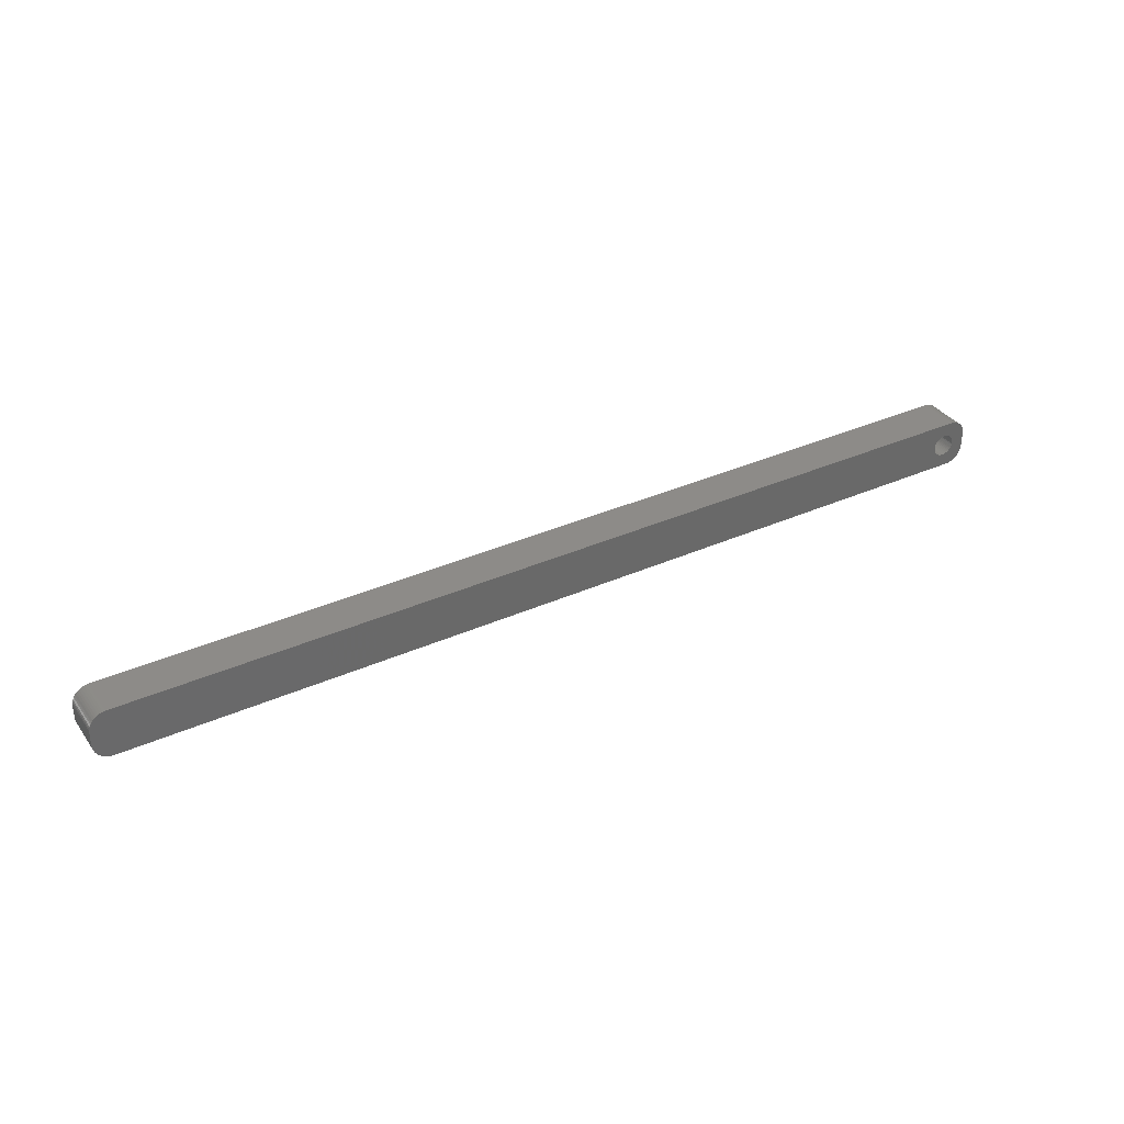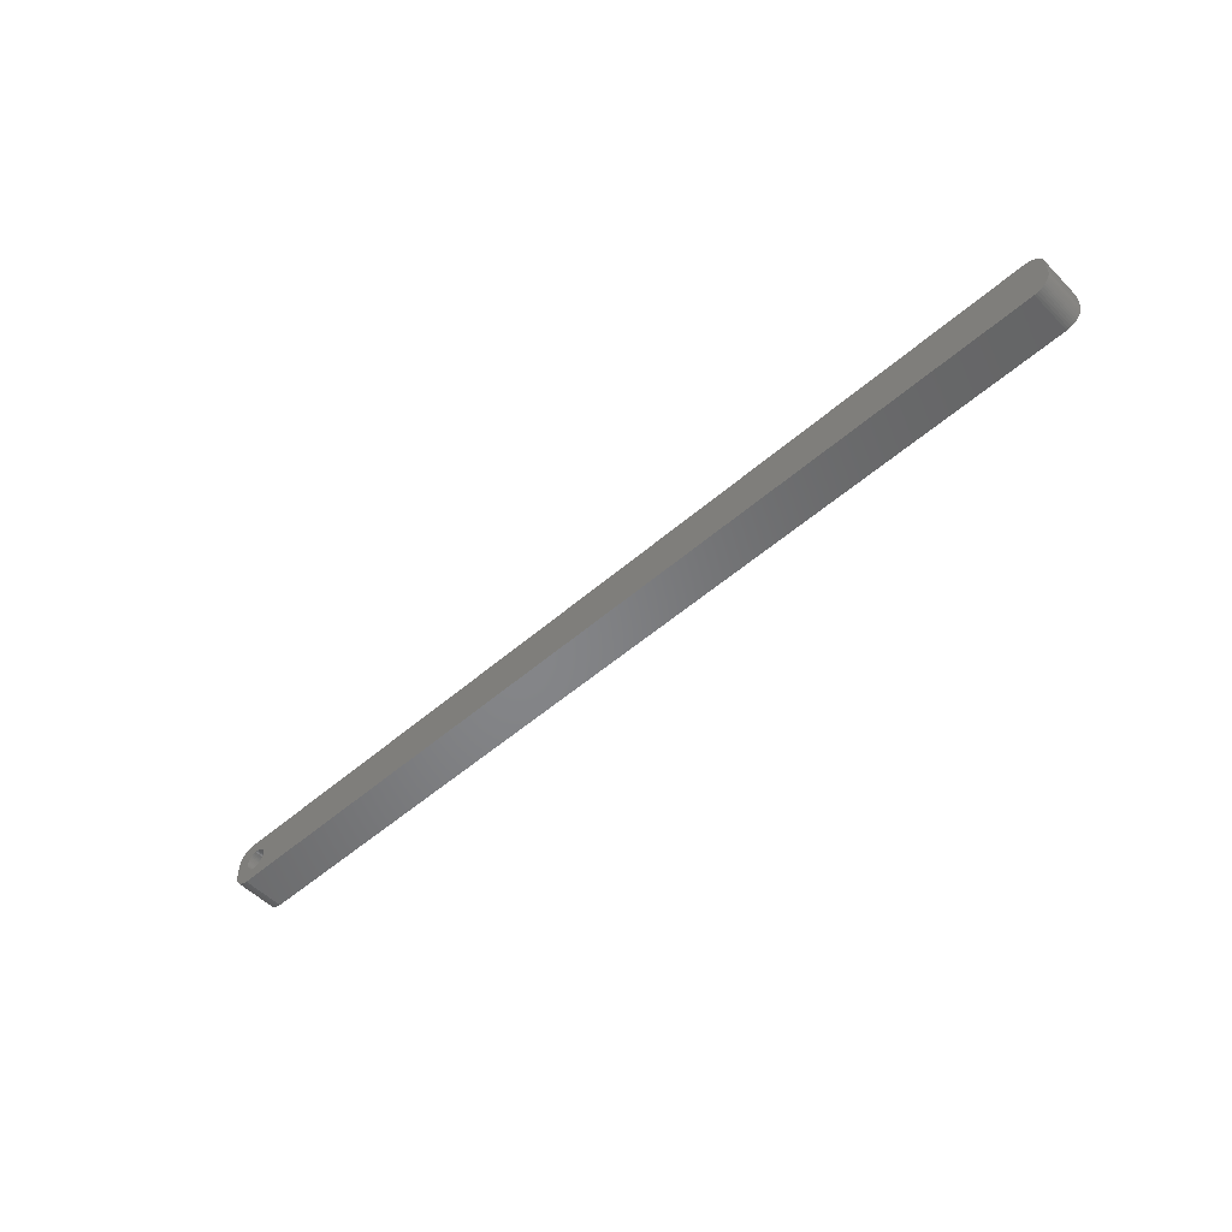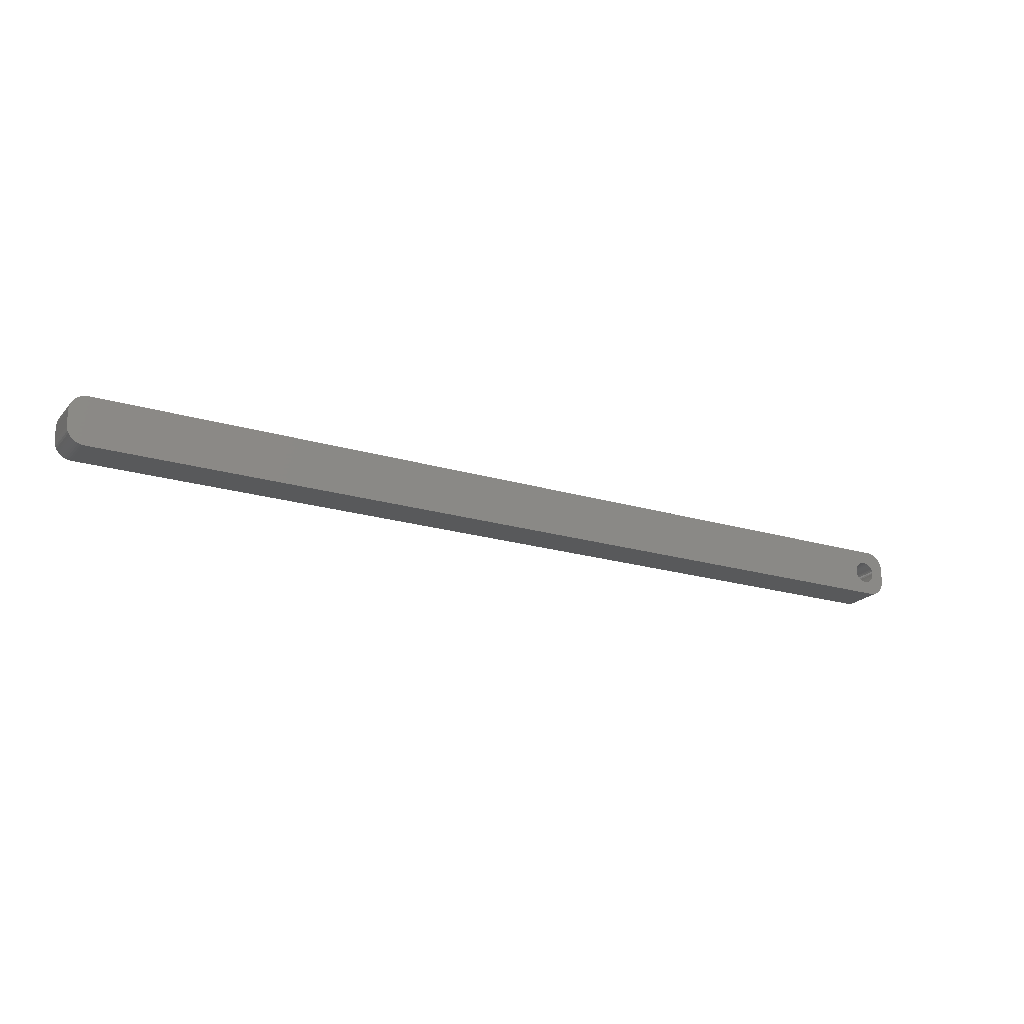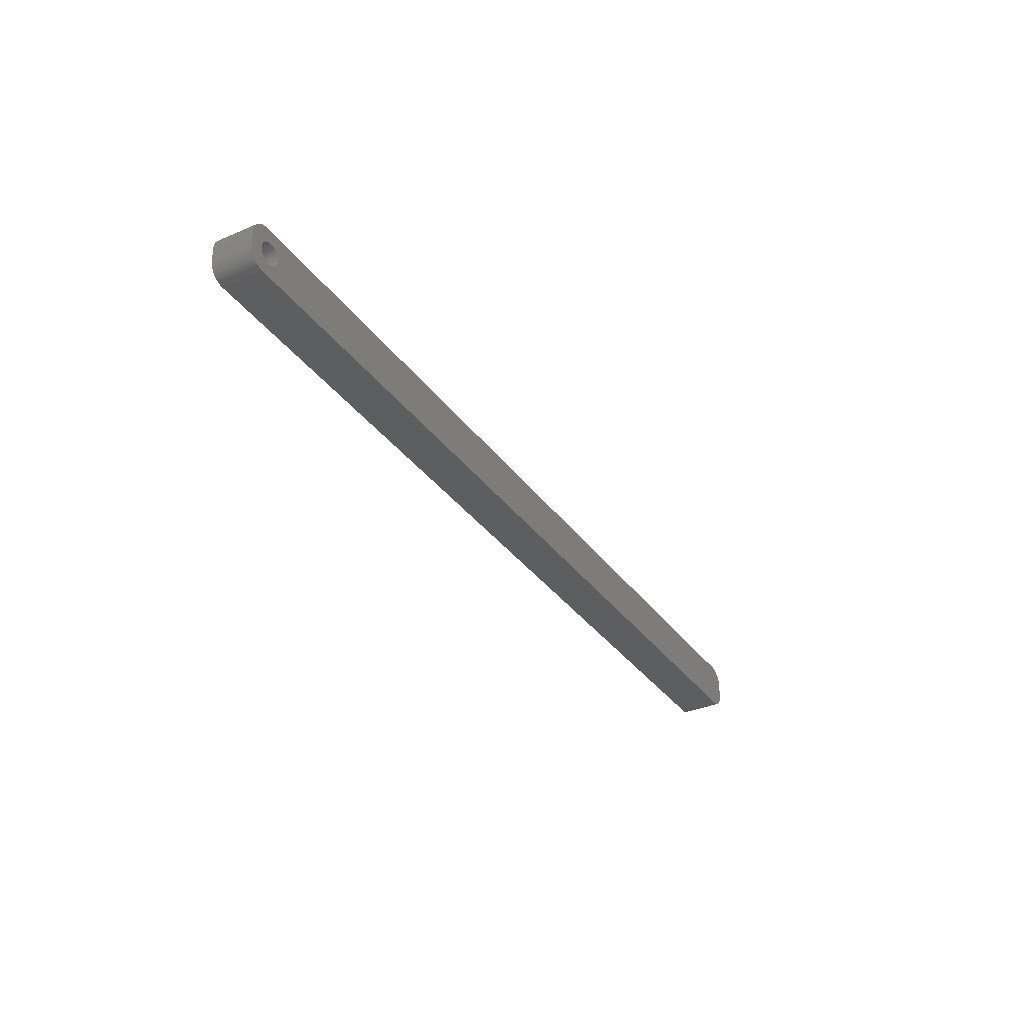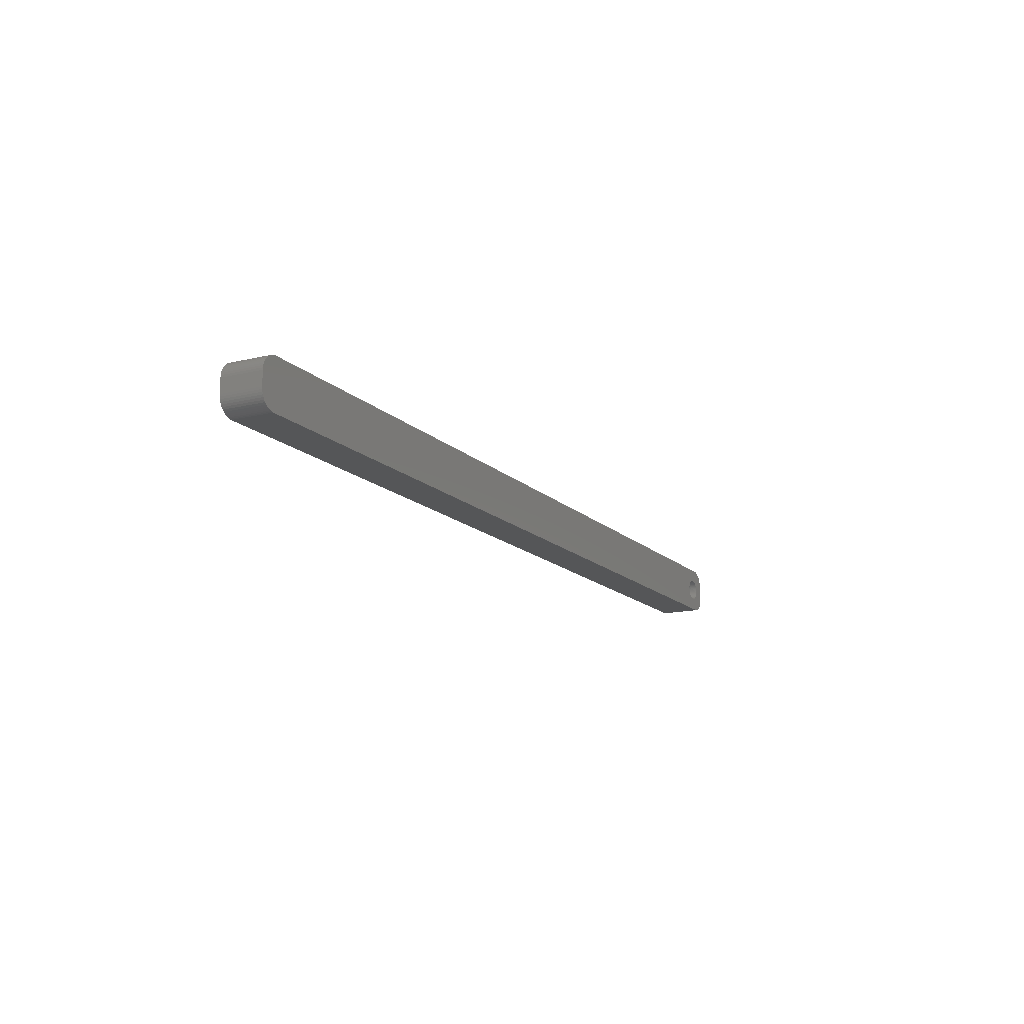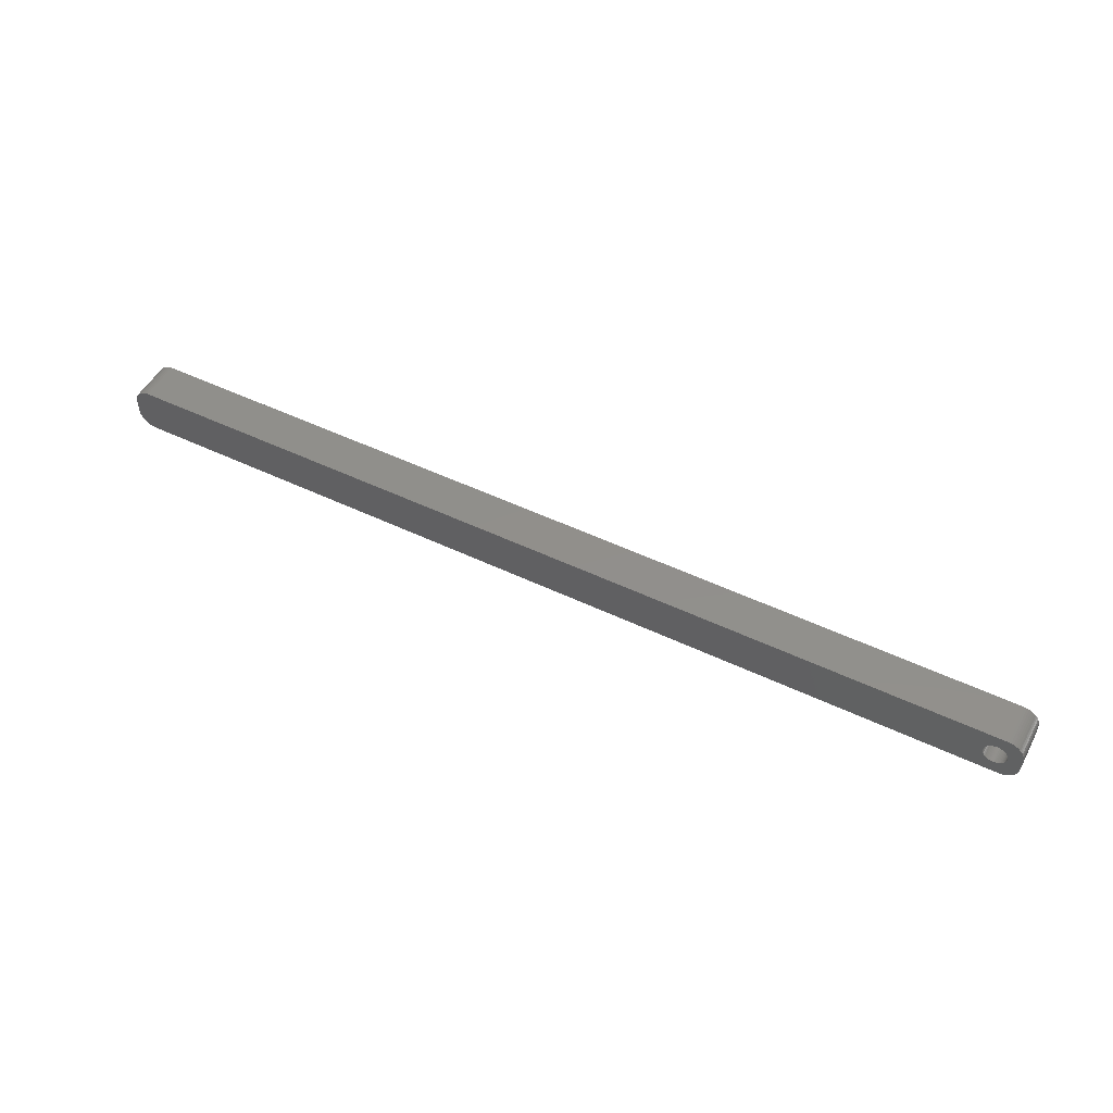
<metadata>
{"format":"stl","ext":"stl","renderer":"f3d","projection":"perspective","resolution":1024,"background":"white","views":[{"elev":35.1,"azim":149.3,"up":"+Y"},{"elev":-52.7,"azim":43.0,"up":"+Y"},{"elev":-20.8,"azim":151.5,"up":"+Y"},{"elev":-33.5,"azim":-59.9,"up":"+Y"},{"elev":-14.6,"azim":117.7,"up":"+Y"},{"elev":50.6,"azim":-152.4,"up":"+Y"}]}
</metadata>
<code>
# stl→obj: 204 verts, 408 faces
v -124.5 1.196 0
v -124.7 1.566 12
v -124.7 1.566 0
v -124.5 1.196 12
v -124.9 1.91 12
v -124.9 1.91 0
v -126.5 3.091 0
v -126.1 2.941 12
v -126.5 3.091 12
v -126.1 2.941 0
v -128.9 2.941 0
v -128.5 3.091 12
v -128.9 2.941 12
v -128.5 3.091 0
v -130.5 1.196 12
v -130.3 1.566 0
v -130.3 1.566 12
v -130.5 1.196 0
v -124.4 -0.8082 0
v -124.3 -0.4073 12
v -124.3 -0.4073 0
v -124.4 -0.8082 12
v -125.8 2.744 0
v -125.4 2.504 12
v -125.8 2.744 12
v -125.4 2.504 0
v -130.7 0.4073 12
v -130.6 0.8082 0
v -130.6 0.8082 12
v -130.7 0.4073 0
v -130.1 1.91 12
v -129.9 2.225 0
v -129.9 2.225 12
v -130.1 1.91 0
v -129.2 2.744 0
v -129.2 2.744 12
v -128.1 3.192 0
v -127.7 3.244 12
v -128.1 3.192 12
v -127.7 3.244 0
v -124.2 0 0
v -124.3 0.4073 12
v -124.3 0.4073 0
v -124.2 0 12
v -124.5 -1.196 0
v -124.5 -1.196 12
v -125.4 -2.504 0
v -125.8 -2.744 12
v -125.4 -2.504 12
v -125.8 -2.744 0
v -124.4 0.8082 0
v -124.4 0.8082 12
v -125.1 2.225 12
v -125.1 2.225 0
v -127.3 3.244 12
v -127.3 3.244 0
v -126.9 3.192 0
v -126.9 3.192 12
v -130.8 0 12
v -130.8 0 0
v 129.8 6.99 12
v 134.5 2 12
v 134.5 2.627 12
v 134.5 -2 12
v 134.3 3.243 12
v 129.8 -6.99 12
v 134.1 3.841 12
v 134.5 -2.627 12
v 133.9 4.409 12
v 134.3 -3.243 12
v 133.5 4.939 12
v 134.1 -3.841 12
v 133.1 5.423 12
v 133.9 -4.409 12
v 132.7 5.853 12
v 133.5 -4.939 12
v 132.2 6.222 12
v 133.1 -5.423 12
v 131.6 6.524 12
v 132.7 -5.853 12
v 131 6.755 12
v 132.2 -6.222 12
v 130.4 6.911 12
v 131.6 -6.524 12
v 131 -6.755 12
v 130.4 -6.911 12
v -129.8 6.99 12
v -130.4 6.911 12
v -131 6.755 12
v -131.6 6.524 12
v -129.6 2.504 12
v -132.2 6.222 12
v -132.7 5.853 12
v -133.1 5.423 12
v -133.5 4.939 12
v -124.7 -1.566 12
v -124.9 -1.91 12
v -125.1 -2.225 12
v -129.8 -6.99 12
v -126.1 -2.941 12
v -126.5 -3.091 12
v -126.9 -3.192 12
v -127.3 -3.244 12
v -127.7 -3.244 12
v -128.1 -3.192 12
v -128.5 -3.091 12
v -128.9 -2.941 12
v -130.4 -6.911 12
v -129.2 -2.744 12
v -131.6 -6.524 12
v -129.6 -2.504 12
v -132.7 -5.853 12
v -129.9 -2.225 12
v -133.5 -4.939 12
v -130.1 -1.91 12
v -134.1 -3.841 12
v -130.3 -1.566 12
v -134.5 -2.627 12
v -130.5 -1.196 12
v -134.5 -2 12
v -130.6 -0.8082 12
v -130.7 -0.4073 12
v -131 -6.755 12
v -133.9 4.409 12
v -134.1 3.841 12
v -134.5 2 12
v -134.3 3.243 12
v -134.5 2.627 12
v -132.2 -6.222 12
v -133.1 -5.423 12
v -133.9 -4.409 12
v -134.3 -3.243 12
v -129.6 2.504 0
v -124.9 -1.91 0
v -124.7 -1.566 0
v -127.3 -3.244 0
v -127.7 -3.244 0
v -130.6 -0.8082 0
v -130.5 -1.196 0
v -130.3 -1.566 0
v -126.9 -3.192 0
v -128.5 -3.091 0
v -128.9 -2.941 0
v 129.8 -6.99 0
v 134.5 -2 0
v 134.5 -2.627 0
v 134.5 2 0
v 134.3 -3.243 0
v 129.8 6.99 0
v 134.1 -3.841 0
v 134.5 2.627 0
v 133.9 -4.409 0
v 134.3 3.243 0
v 133.5 -4.939 0
v 134.1 3.841 0
v 133.1 -5.423 0
v 133.9 4.409 0
v 132.7 -5.853 0
v 133.5 4.939 0
v 132.2 -6.222 0
v 133.1 5.423 0
v 131.6 -6.524 0
v 132.7 5.853 0
v 131 -6.755 0
v 132.2 6.222 0
v 130.4 -6.911 0
v 131.6 6.524 0
v 131 6.755 0
v 130.4 6.911 0
v -125.1 -2.225 0
v -129.8 -6.99 0
v -126.1 -2.941 0
v -126.5 -3.091 0
v -128.1 -3.192 0
v -130.4 -6.911 0
v -129.2 -2.744 0
v -131 -6.755 0
v -131.6 -6.524 0
v -129.6 -2.504 0
v -132.2 -6.222 0
v -132.7 -5.853 0
v -129.9 -2.225 0
v -133.1 -5.423 0
v -133.5 -4.939 0
v -130.1 -1.91 0
v -129.8 6.99 0
v -130.4 6.911 0
v -131.6 6.524 0
v -132.7 5.853 0
v -133.5 4.939 0
v -134.1 3.841 0
v -134.5 2.627 0
v -134.5 2 0
v -131 6.755 0
v -133.9 -4.409 0
v -134.1 -3.841 0
v -134.5 -2 0
v -134.3 -3.243 0
v -134.5 -2.627 0
v -132.2 6.222 0
v -133.1 5.423 0
v -130.7 -0.4073 0
v -133.9 4.409 0
v -134.3 3.243 0
f 1 2 3
f 2 1 4
f 3 5 6
f 5 3 2
f 7 8 9
f 8 7 10
f 11 12 13
f 12 11 14
f 15 16 17
f 16 15 18
f 19 20 21
f 20 19 22
f 23 24 25
f 24 23 26
f 27 28 29
f 28 27 30
f 31 32 33
f 32 31 34
f 35 13 36
f 13 35 11
f 37 38 39
f 38 37 40
f 41 42 43
f 42 41 44
f 45 22 19
f 22 45 46
f 47 48 49
f 48 47 50
f 51 4 1
f 4 51 52
f 26 53 24
f 53 26 54
f 40 55 38
f 55 40 56
f 57 9 58
f 9 57 7
f 10 25 8
f 25 10 23
f 59 30 27
f 30 59 60
f 61 62 63
f 62 61 64
f 61 63 65
f 66 64 61
f 61 65 67
f 64 66 68
f 61 67 69
f 68 66 70
f 61 69 71
f 70 66 72
f 61 71 73
f 72 66 74
f 61 73 75
f 74 66 76
f 61 75 77
f 76 66 78
f 61 77 79
f 78 66 80
f 61 79 81
f 80 66 82
f 61 81 83
f 82 66 84
f 84 66 85
f 85 66 86
f 61 44 66
f 61 42 44
f 61 52 42
f 61 4 52
f 61 2 4
f 61 5 2
f 61 53 5
f 87 53 61
f 53 87 24
f 24 87 25
f 25 87 8
f 8 87 9
f 9 87 58
f 58 87 55
f 55 87 38
f 87 39 38
f 87 12 39
f 87 13 12
f 88 13 87
f 13 88 36
f 89 36 88
f 90 36 89
f 36 90 91
f 92 91 90
f 93 91 92
f 91 93 33
f 94 33 93
f 95 33 94
f 33 95 31
f 20 66 44
f 22 66 20
f 46 66 22
f 96 66 46
f 97 66 96
f 98 66 97
f 99 98 49
f 99 49 48
f 99 48 100
f 99 100 101
f 99 101 102
f 99 102 103
f 99 103 104
f 98 99 66
f 105 99 104
f 106 99 105
f 107 99 106
f 108 107 109
f 110 109 111
f 112 111 113
f 114 113 115
f 116 115 117
f 107 108 99
f 118 117 119
f 120 119 121
f 120 121 122
f 120 122 59
f 109 123 108
f 124 31 95
f 125 31 124
f 120 59 126
f 31 125 17
f 119 120 118
f 127 17 125
f 109 110 123
f 128 17 127
f 111 129 110
f 17 128 15
f 111 112 129
f 126 15 128
f 113 130 112
f 15 126 29
f 113 114 130
f 29 126 27
f 115 131 114
f 27 126 59
f 115 116 131
f 117 132 116
f 117 118 132
f 29 18 15
f 18 29 28
f 17 34 31
f 34 17 16
f 14 39 12
f 39 14 37
f 133 36 91
f 36 133 35
f 32 91 33
f 91 32 133
f 21 44 41
f 44 21 20
f 134 96 135
f 96 134 97
f 136 104 103
f 104 136 137
f 119 138 121
f 138 119 139
f 117 139 119
f 139 117 140
f 141 103 102
f 103 141 136
f 43 52 51
f 52 43 42
f 6 53 54
f 53 6 5
f 56 58 55
f 58 56 57
f 142 107 106
f 107 142 143
f 144 145 146
f 145 144 147
f 144 146 148
f 149 147 144
f 144 148 150
f 147 149 151
f 144 150 152
f 151 149 153
f 144 152 154
f 153 149 155
f 144 154 156
f 155 149 157
f 144 156 158
f 157 149 159
f 144 158 160
f 159 149 161
f 144 160 162
f 161 149 163
f 144 162 164
f 163 149 165
f 144 164 166
f 165 149 167
f 167 149 168
f 168 149 169
f 144 41 149
f 144 21 41
f 144 19 21
f 144 45 19
f 144 135 45
f 144 134 135
f 144 170 134
f 171 170 144
f 170 171 47
f 47 171 50
f 50 171 172
f 172 171 173
f 173 171 141
f 141 171 136
f 136 171 137
f 171 174 137
f 171 142 174
f 171 143 142
f 175 143 171
f 143 175 176
f 177 176 175
f 178 176 177
f 176 178 179
f 180 179 178
f 181 179 180
f 179 181 182
f 183 182 181
f 184 182 183
f 182 184 185
f 43 149 41
f 51 149 43
f 1 149 51
f 3 149 1
f 6 149 3
f 54 149 6
f 186 54 26
f 186 26 23
f 186 23 10
f 186 10 7
f 186 7 57
f 186 57 56
f 186 56 40
f 54 186 149
f 37 186 40
f 14 186 37
f 11 186 14
f 187 11 35
f 188 35 133
f 189 133 32
f 190 32 34
f 191 34 16
f 11 187 186
f 192 16 18
f 193 18 28
f 193 28 30
f 193 30 60
f 35 194 187
f 195 185 184
f 196 185 195
f 193 60 197
f 185 196 140
f 18 193 192
f 198 140 196
f 35 188 194
f 199 140 198
f 133 200 188
f 140 199 139
f 133 189 200
f 197 139 199
f 32 201 189
f 139 197 138
f 32 190 201
f 138 197 202
f 34 203 190
f 202 197 60
f 34 191 203
f 16 204 191
f 16 192 204
f 173 102 101
f 102 173 141
f 50 100 48
f 100 50 172
f 170 49 98
f 49 170 47
f 135 46 45
f 46 135 96
f 176 111 109
f 111 176 179
f 174 106 105
f 106 174 142
f 137 105 104
f 105 137 174
f 113 185 115
f 185 113 182
f 179 113 111
f 113 179 182
f 121 202 122
f 202 121 138
f 122 60 59
f 60 122 202
f 170 97 134
f 97 170 98
f 143 109 107
f 109 143 176
f 115 140 117
f 140 115 185
f 172 101 100
f 101 172 173
f 197 126 193
f 126 197 120
f 149 87 61
f 87 149 186
f 171 66 99
f 66 171 144
f 183 112 130
f 112 183 181
f 68 145 64
f 145 68 146
f 144 86 66
f 86 144 166
f 67 157 69
f 157 67 155
f 167 81 79
f 81 167 168
f 168 83 81
f 83 168 169
f 200 93 92
f 93 200 189
f 186 88 87
f 88 186 187
f 204 125 191
f 125 204 127
f 196 132 198
f 132 196 116
f 178 123 110
f 123 178 177
f 180 110 129
f 110 180 178
f 78 154 76
f 154 78 156
f 162 82 84
f 82 162 160
f 65 155 67
f 155 65 153
f 69 159 71
f 159 69 157
f 161 75 73
f 75 161 163
f 169 61 83
f 61 169 149
f 199 120 197
f 120 199 118
f 198 118 199
f 118 198 132
f 183 114 184
f 114 183 130
f 195 116 196
f 116 195 131
f 181 129 112
f 129 181 180
f 177 108 123
f 108 177 175
f 64 147 62
f 147 64 145
f 70 146 68
f 146 70 148
f 74 150 72
f 150 74 152
f 76 152 74
f 152 76 154
f 160 80 82
f 80 160 158
f 164 84 85
f 84 164 162
f 71 161 73
f 161 71 159
f 163 77 75
f 77 163 165
f 165 79 77
f 79 165 167
f 187 89 88
f 89 187 194
f 194 90 89
f 90 194 188
f 192 127 204
f 127 192 128
f 184 131 195
f 131 184 114
f 175 99 108
f 99 175 171
f 63 153 65
f 153 63 151
f 72 148 70
f 148 72 150
f 158 78 80
f 78 158 156
f 166 85 86
f 85 166 164
f 189 94 93
f 94 189 201
f 190 94 201
f 94 190 95
f 193 128 192
f 128 193 126
f 62 151 63
f 151 62 147
f 188 92 90
f 92 188 200
f 191 124 203
f 124 191 125
f 203 95 190
f 95 203 124

</code>
